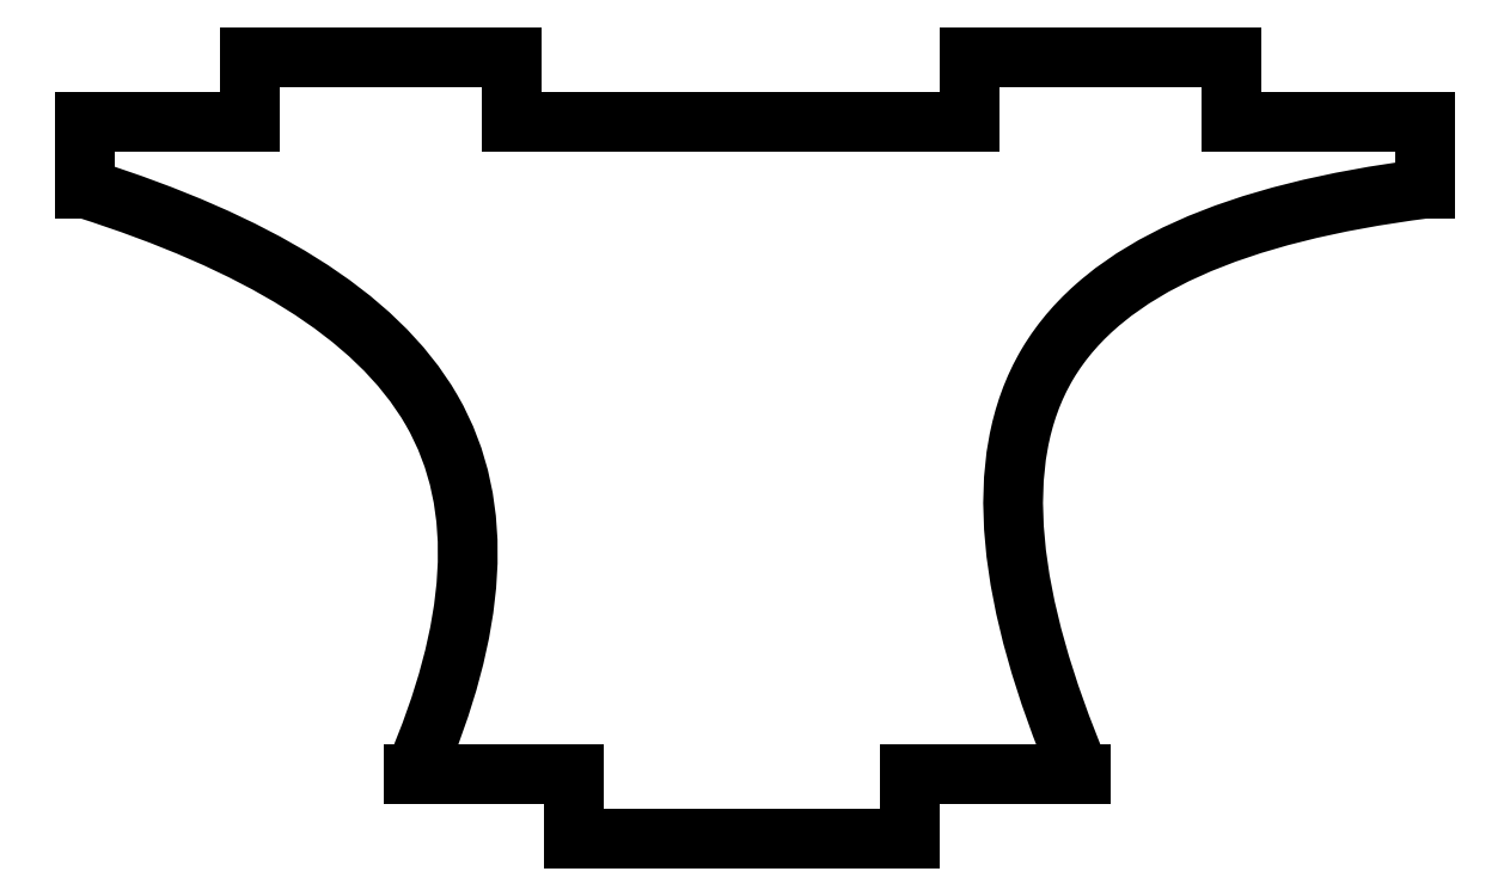
<metadata>
{"format":"dxf","ext":"dxf","renderer":"ezdxf+matplotlib","layout":"modelspace","background":"white","min_lineweight":24,"dpi":150}
</metadata>
<code>
0
SECTION
2
ENTITIES
0
LINE
8
0
10
-5.57
20
-10.03
30
-1.421e-13
11
-5.57
21
-12.03
31
-1.421e-13
0
LINE
8
0
10
-5.57
20
-12.03
30
-1.421e-13
11
4.733
21
-12.03
31
-1.421e-13
0
LINE
8
0
10
4.733
20
-12.03
30
0
11
4.733
21
-10.03
31
0
0
LINE
8
0
10
4.733
20
-10.03
30
0
11
9.987
21
-10.03
31
-1.388e-16
0
SPLINE
8
0
70
0
71
3
72
17
73
13
74
0
42
1e-09
43
1e-10
44
1e-10
40
-0.0006331
40
-0.0006331
40
-0.0006331
40
-0.0006331
40
0
40
0
40
0
40
0.5
40
0.5
40
0.5
40
1
40
1
40
1
40
1.001
40
1.001
40
1.001
40
1.001
10
20.6
20
7.978
30
1.421e-13
10
20.59
20
7.977
30
0
10
20.59
20
7.976
30
0
10
20.58
20
7.975
30
-1.421e-13
10
14.83
20
7.243
30
0
10
10.75
20
5.567
30
1.421e-13
10
8.979
20
2.58
30
0
10
7.21
20
-0.4063
30
0
10
7.753
20
-4.719
30
0
10
9.972
20
-9.99
30
-1.421e-13
10
9.977
20
-10
30
0
10
9.982
20
-10.01
30
0
10
9.987
20
-10.03
30
0
0
LINE
8
0
10
20.6
20
7.978
30
1.421e-13
11
20.6
21
10.03
31
1.421e-13
0
LINE
8
0
10
20.6
20
10.03
30
0
11
14.63
21
10.03
31
0
0
LINE
8
0
10
14.63
20
10.03
30
1.421e-13
11
14.63
21
12.03
31
1.421e-13
0
LINE
8
0
10
14.63
20
12.03
30
1.421e-13
11
6.576
21
12.03
31
1.421e-13
0
LINE
8
0
10
6.576
20
12.03
30
0
11
6.576
21
10.03
31
0
0
LINE
8
0
10
6.576
20
10.03
30
0
11
-7.471
21
10.03
31
0
0
LINE
8
0
10
-7.471
20
10.03
30
1.421e-13
11
-7.471
21
12.03
31
1.421e-13
0
LINE
8
0
10
-7.471
20
12.03
30
1.421e-13
11
-15.52
21
12.03
31
1.421e-13
0
LINE
8
0
10
-15.52
20
12.03
30
0
11
-15.52
21
10.03
31
0
0
LINE
8
0
10
-15.52
20
10.03
30
0
11
-20.6
21
10.03
31
0
0
LINE
8
0
10
-20.6
20
10.03
30
-1.421e-13
11
-20.6
21
7.982
31
-1.421e-13
0
SPLINE
8
0
70
0
71
3
72
17
73
13
74
0
42
1e-09
43
1e-10
44
1e-10
40
-0.000562
40
-0.000562
40
-0.000562
40
-0.000562
40
0
40
0
40
0
40
0.5
40
0.5
40
0.5
40
1
40
1
40
1
40
1.001
40
1.001
40
1.001
40
1.001
10
-20.6
20
7.982
30
0
10
-20.6
20
7.98
30
0
10
-20.59
20
7.978
30
0
10
-20.58
20
7.976
30
0
10
-15.42
20
6.335
30
0
10
-11.67
20
4.143
30
-1.421e-13
10
-9.948
20
1.166
30
-1.421e-13
10
-8.229
20
-1.811
30
0
10
-8.579
20
-5.597
30
0
10
-10.47
20
-9.99
30
0
10
-10.48
20
-10
30
0
10
-10.48
20
-10.01
30
0
10
-10.49
20
-10.03
30
-1.421e-13
0
LINE
8
0
10
-10.49
20
-10.03
30
-1.421e-13
11
-5.57
21
-10.03
31
-1.421e-13
0
ENDSEC
0
EOF

</code>
